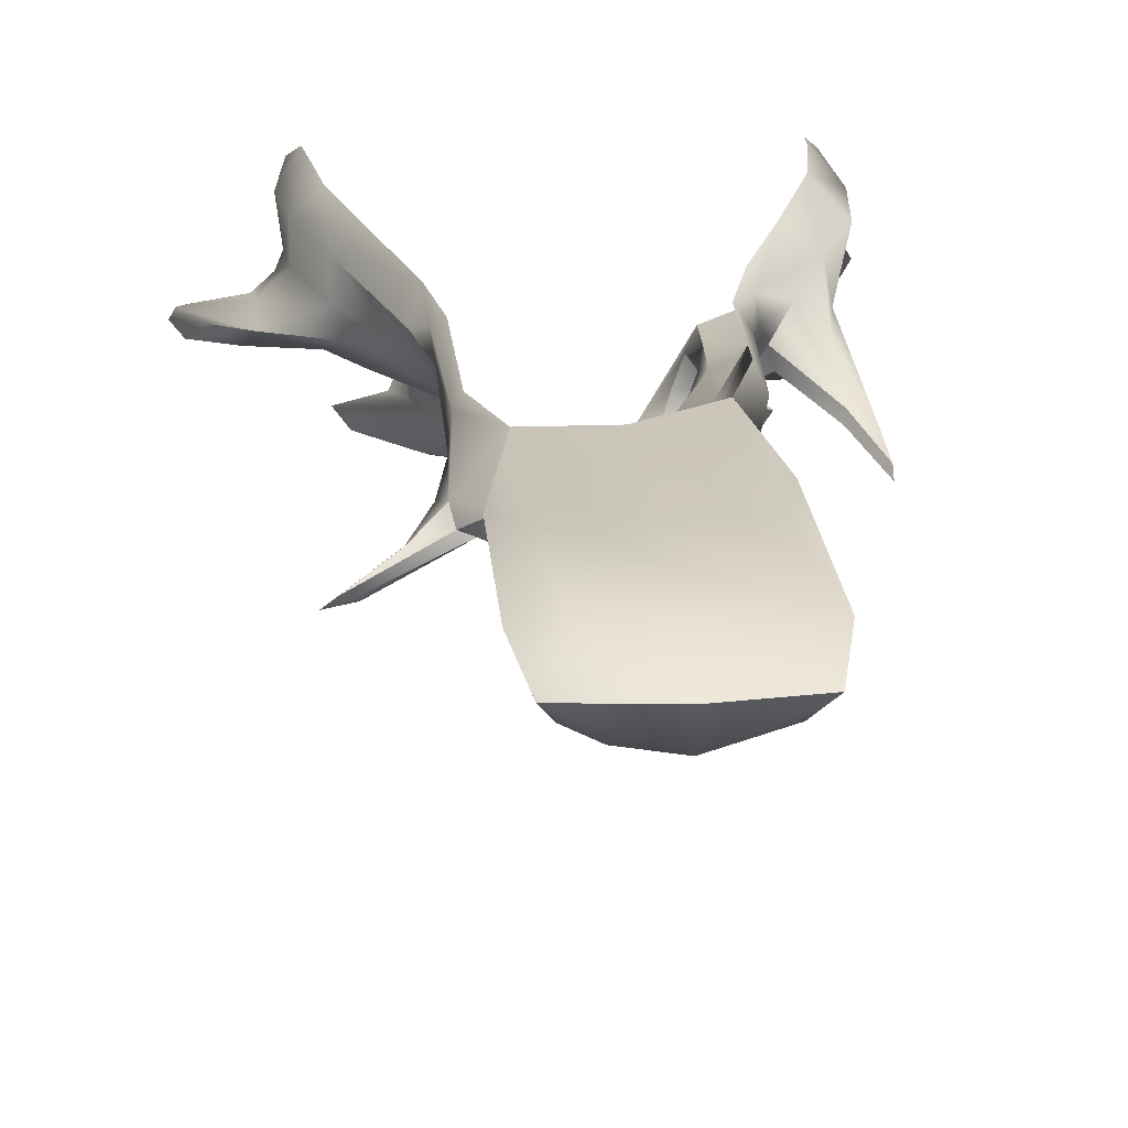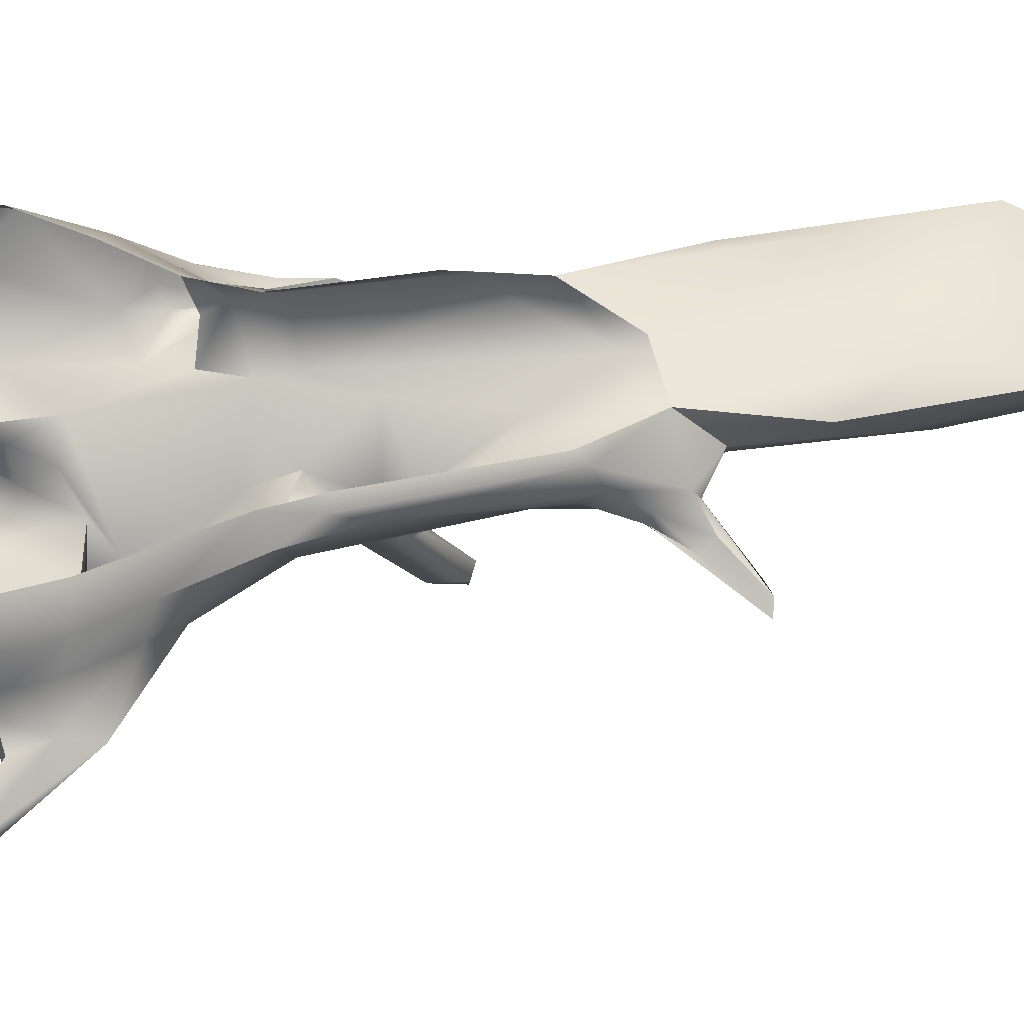
<metadata>
{"format":"obj","ext":"obj","renderer":"f3d","projection":"perspective","resolution":1024,"background":"white","views":[{"elev":20.4,"azim":-5.0,"up":"+Y"},{"elev":48.4,"azim":-102.9,"up":"+Y"}]}
</metadata>
<code>
g MineWallNoNeighbourTree
v -0.3225 0.1391 -0.4656
v 0 0 -0.25
v -0.4346 -0.01352 -0.3293
v 0.4112 -0.0134 -0.3339
v 0.3261 -0.1512 -0.4605
v 0.005255 -0.2022 -0.3628
v 0 0 -0.25
v -0.4346 -0.01352 -0.3293
v -0.2312 -0.1919 -0.4375
v -0.3225 0.1391 -0.4656
v 0.4758 0.1141 -0.5704
v 0.4112 -0.0134 -0.3339
v 0 0 -0.25
v -0.4346 -0.01352 -0.3293
v -0.5069 0.1112 -0.5775
v -0.3225 0.1391 -0.4656
v -0.6072 -0.3102 -4.64
v -0.6065 -0.3043 -4.975
v -0.5845 -0.2898 -4.333
v -0.1492 -0.8227 -4.25
v -0.08464 -1.212 -4.555
v -0.06668 -1.072 -4.522
v -0.0465 -1.401 -4.959
v 0.01811 -1.45 -5.036
v -0.006804 -1.37 -4.999
v -0.006804 -1.37 -4.999
v 0.01811 -1.45 -5.036
v 0.07156 -1.391 -4.982
v 0.8969 -0.6677 -4.867
v 0.8852 -0.6659 -4.919
v 0.85 -0.7395 -4.872
v 0.85 -0.7395 -4.872
v 0.8852 -0.6659 -4.919
v 0.8147 -0.7123 -4.904
v 0.05003 -0.9669 -2.795
v -0.009772 -1.033 -2.791
v 0.01038 -0.9228 -2.755
v -0.5534 -0.1251 -2.038
v -0.9381 -0.2729 -1.865
v -0.715 -0.1626 -2.018
v -0.4576 -0.4815 -4.234
v -0.607 -0.4555 -4.472
v -0.5845 -0.2898 -4.333
v 0.8147 -0.7123 -4.904
v 0.5917 -0.6138 -4.806
v 0.546 -0.6997 -4.77
v -1.181 -0.121 -4.64
v -1.212 -0.05028 -4.623
v -1.467 -0.1611 -4.875
v 0.01038 -0.9228 -2.755
v -0.00585 -0.6844 -2.957
v 0.04794 -0.6792 -2.971
v -0.00585 -0.6844 -2.957
v -0.06101 -0.6377 -3.021
v -0.006042 -0.5661 -2.958
v -0.009772 -1.033 -2.791
v -0.0556 -0.9605 -2.794
v 0.01038 -0.9228 -2.755
v 1.091 0.1331 -4.665
v 1.062 0.09606 -4.761
v 1.232 -0.084 -5.049
v 1.091 0.1331 -4.665
v 1.232 -0.084 -5.049
v 1.058 0.08317 -4.531
v 0.9385 -0.1534 -4.64
v 1.185 -0.1601 -5.038
v 0.9567 -0.1099 -4.754
v -0.5534 -0.1251 -2.038
v -0.715 -0.1626 -2.018
v -0.5758 -0.04315 -2.084
v 0.374 0.1798 -1.242
v 0.4899 0.1278 -1.714
v 0.4758 0.1141 -0.5704
v 0.375 0.1909 -2.365
v -0.1919 -0.4859 -3.585
v -0.303 -0.229 -3.04
v -0.1537 -0.4283 -3.427
v -0.001835 -0.4668 -3.505
v -0.2098 -0.6249 -3.763
v -0.3296 -0.2511 -3.576
v -0.4576 -0.4815 -4.234
v -0.303 -0.229 -3.04
v -0.4568 -0.1779 -3.507
v -0.5845 -0.2898 -4.333
v -0.768 -0.2595 -4.253
v -0.6065 -0.3043 -4.975
v -0.8003 -0.2697 -4.682
v -0.9844 -0.1706 -4.532
v -0.8756 -0.1676 -5.008
v -0.9342 -0.1179 -4.747
v -1.036 0.07224 -4.777
v -1.078 0.2649 -5.004
v -1.105 0.3413 -4.671
v -1.077 0.1288 -4.596
v -1.052 0.3165 -4.344
v -1.052 0.1111 -4.396
v -0.902 0.2471 -4.045
v -0.9072 0.043 -4.101
v -1.06 -0.08212 -4.664
v -1.114 0.03259 -4.635
v -1.181 -0.121 -4.64
v -0.7005 0.003229 -3.818
v -0.6353 0.08683 -3.601
v -0.7716 -0.06456 -3.941
v -0.5583 0.05898 -3.227
v -1.196 -0.2072 -4.558
v -1.476 -0.2299 -4.924
v -1.476 -0.296 -4.848
v -1.542 -0.2378 -4.927
v -1.246 -0.2268 -4.497
v -0.9347 -0.1952 -4.316
v -1.19 -0.1069 -4.286
v -1.386 -0.1611 -4.594
v -1.476 -0.296 -4.848
v -1.542 -0.2378 -4.927
v -1.509 -0.1649 -4.853
v -0.4249 -0.1698 -2.633
v -0.5148 -0.08069 -2.484
v -0.56 0.01006 -2.393
v -0.5955 -0.168 -2.249
v -0.6127 -0.09422 -2.231
v -0.7349 -0.2179 -2.09
v -0.4988 -0.1757 -2.316
v -0.5955 -0.168 -2.249
v -0.8699 -0.319 -1.933
v -0.9995 -0.3256 -1.884
v -0.4738 -0.1844 -2.176
v -0.4988 -0.1757 -2.316
v -0.2916 -0.1909 -1.871
v -0.4862 -0.1618 -2.064
v -0.8699 -0.319 -1.933
v -0.8602 -0.2726 -1.88
v -0.9995 -0.3256 -1.884
v -0.9381 -0.2729 -1.865
v -0.1767 -0.3026 -2.461
v -0.1049 -0.47 -2.948
v -0.09197 -0.5486 -3.164
v -0.1537 -0.4283 -3.427
v -0.06101 -0.6377 -3.021
v -0.006042 -0.5661 -2.958
v 0.004582 -0.4653 -2.841
v -0.01171 -0.2301 -2.067
v -0.06544 -0.575 -3.254
v -0.04635 -0.9386 -2.963
v -0.0556 -0.9605 -2.794
v -0.009772 -1.033 -2.791
v 0.001339 -0.5246 -3.339
v -0.001835 -0.4668 -3.505
v 0.1737 -0.4156 -3.385
v 0.00482 -0.9435 -2.989
v 0.04891 -0.9622 -2.914
v 0.05003 -0.9669 -2.795
v 0.08411 -0.5561 -3.109
v 0.3036 -0.2268 -3.047
v 0.07718 -0.5369 -3.253
v 0.3299 -0.2477 -3.554
v 0.201 -0.5059 -3.628
v 0.5421 -0.2914 -4.235
v 0.4652 -0.1858 -3.504
v 0.5862 -0.2086 -3.717
v 0.07706 -0.5233 -2.955
v 0.04794 -0.6792 -2.971
v 0.689 -0.2393 -3.911
v 0.8236 -0.2607 -4.461
v 0.8701 -0.1186 -3.964
v 0.7123 -0.13 -3.675
v 0.8002 -0.1623 -3.679
v 0.9251 -0.249 -3.38
v 0.9984 -0.317 -3.342
v 1.049 -0.3463 -3.022
v 0.8524 -0.1402 -3.769
v 0.5661 -0.2953 -4.59
v 0.5897 -0.3238 -4.96
v 0.8309 -0.2242 -4.938
v 0.9567 -0.1099 -4.754
v 0.9862 0.004599 -4.934
v 1.012 -0.006134 -4.79
v 0.9385 -0.1534 -4.64
v 1.062 0.09606 -4.761
v 1.089 0.2615 -4.938
v 1.118 0.3303 -4.574
v 1.091 0.1331 -4.665
v 1.058 0.08317 -4.531
v 1.09 0.2757 -4.265
v 1.232 -0.084 -5.049
v 1.185 -0.1601 -5.038
v 0.9461 0.07002 -3.813
v 0.9151 -0.05175 -3.798
v 0.9984 -0.317 -3.342
v 1.048 -0.2461 -3.324
v 1.049 -0.3463 -3.022
v 1.055 -0.3029 -3.09
v 1.118 0.3303 -4.574
v 1.062 0.4036 -4.951
v 1.089 0.2615 -4.938
v 0.9947 0.4673 -4.881
v 0.9721 0.4885 -4.64
v 0.9211 0.4564 -4.318
v 1.09 0.2757 -4.265
v 0.9299 0.2334 -3.953
v 0.7684 0.3601 -4.004
v 0.9461 0.07002 -3.813
v 0.6274 0.1887 -3.617
v 0.6076 0.2587 -3.72
v 0.5206 0.2031 -3.445
v 0.9141 0.01399 -3.634
v 1.048 -0.2461 -3.324
v 0.785 0.1216 -3.722
v 0.9351 -0.1898 -3.393
v 1.055 -0.3029 -3.09
v 0.6869 -0.02515 -3.667
v 0.6346 0.08018 -3.55
v 0.5822 0.1213 -3.329
v 0.5339 0.1152 -2.612
v 0.5 0.1909 -2.778
v 0.375 0.1909 -2.365
v 1.232 -0.084 -5.049
v 0.9567 -0.1099 -4.754
v 1.185 -0.1601 -5.038
v 1.012 -0.006134 -4.79
v 1.062 0.09606 -4.761
v 0.85 -0.7395 -4.872
v 0.8147 -0.7123 -4.904
v 0.546 -0.6997 -4.77
v 0.3693 -0.7415 -4.613
v 0.4142 -0.7149 -4.773
v 0.3353 -0.7483 -4.95
v 0.4712 -0.5653 -4.845
v 0.5233 -0.397 -4.809
v 0.5897 -0.3238 -4.96
v 0.5661 -0.2953 -4.59
v 0.5577 -0.402 -4.652
v 0.5274 -0.3816 -4.467
v -0.001343 -0.8667 -4.939
v 0.003848 -0.6878 -4.285
v -0.2853 -0.7902 -4.943
v -0.5145 -0.7375 -4.626
v -0.5382 -0.7214 -4.752
v -0.8259 -0.7108 -4.89
v 0.3022 -0.6256 -4.209
v -0.3111 -0.6349 -4.213
v 0.441 -0.6922 -4.49
v 0.85 -0.7395 -4.872
v 0.4914 -0.569 -4.455
v 0.8969 -0.6677 -4.867
v 0.6009 -0.5075 -4.572
v 0.4531 -0.4708 -4.291
v 0.2071 -0.7652 -4.109
v 0.1607 -0.7594 -4.242
v 0.111 -1 -4.347
v 0.08146 -1.069 -4.517
v 0.09288 -1.38 -4.813
v 0.07156 -1.391 -4.982
v 0.08203 -0.9816 -4.215
v 0.04432 -1.295 -4.506
v 0.09288 -1.38 -4.813
v 0.002079 -0.9806 -4.169
v 0.1737 -0.4156 -3.385
v -0.01951 -1.422 -4.808
v 0.01811 -1.45 -5.036
v 0.07156 -1.391 -4.982
v -0.05186 -1.281 -4.523
v -0.07703 -1.004 -4.239
v -0.2499 -0.6934 -4.03
v -0.1492 -0.8227 -4.25
v -0.08464 -1.212 -4.555
v -0.05186 -1.281 -4.523
v -0.01951 -1.422 -4.808
v -0.0465 -1.401 -4.959
v 0.01811 -1.45 -5.036
v -0.5723 -0.6865 -4.525
v -0.8259 -0.7108 -4.89
v -0.9012 -0.6186 -4.934
v -0.607 -0.4555 -4.472
v -1.386 -0.1611 -4.594
v -1.509 -0.1649 -4.853
v -1.19 -0.1069 -4.286
v -1.195 -0.02564 -4.447
v -0.9072 0.043 -4.101
v -0.7716 -0.06456 -3.941
v -1.052 0.1111 -4.396
v -1.114 0.03259 -4.635
v -1.077 0.1288 -4.596
v -1.036 0.07224 -4.777
v -1.212 -0.05028 -4.623
v -1.467 -0.1611 -4.875
v -1.476 -0.2299 -4.924
v -1.542 -0.2378 -4.927
v -1.181 -0.121 -4.64
v -0.006042 -0.5661 -2.958
v 0.1767 -0.3026 -2.5
v 0.2844 -0.1902 -2.096
v 0.09358 -0.2782 -1.229
v 0.3417 -0.1775 -1.225
v 0.4591 -0.1746 -3.334
v 0.6346 0.08018 -3.55
v 0.5862 -0.2086 -3.717
v 0.6869 -0.02515 -3.667
v 0.785 0.1216 -3.722
v 0.5822 0.1213 -3.329
v 0.5339 0.1152 -2.612
v 0.4837 -0.01009 -2.499
v 0.375 0.1909 -2.365
v 0.4 -0.02574 -2.241
v 0.4899 0.1278 -1.714
v 0.4758 0.1141 -0.5704
v 0.4112 -0.0134 -0.3339
v 0.3261 -0.1512 -0.4605
v 0.1583 -0.2439 -0.6796
v 0.005255 -0.2022 -0.3628
v -0.07366 -0.2829 -0.997
v -0.2312 -0.1919 -0.4375
v -0.3647 -0.1812 -1.082
v -0.363 -0.1558 -0.5193
v -0.4346 -0.01352 -0.3293
v -0.449 -0.05833 -1.286
v -0.5069 0.1112 -0.5775
v -0.4986 0.104 -1.54
v -0.4172 -0.01942 -1.909
v -0.375 0.1909 -2.115
v -0.4862 -0.1618 -2.064
v -0.5534 -0.1251 -2.038
v -0.0556 -0.9605 -2.794
v -0.09197 -0.5486 -3.164
v -0.06101 -0.6377 -3.021
v -0.00585 -0.6844 -2.957
v 0.01038 -0.9228 -2.755
v -0.5758 -0.04315 -2.084
v -0.4172 -0.01942 -1.909
v -0.5534 -0.1251 -2.038
v -0.375 0.1909 -2.115
v -0.715 -0.1626 -2.018
v -0.6127 -0.09422 -2.231
v -0.5758 -0.04315 -2.084
v -0.7349 -0.2179 -2.09
v -0.9995 -0.3256 -1.884
v -0.9381 -0.2729 -1.865
v -0.5955 -0.168 -2.249
v 0 0.1909 -2.106
v 0.375 0.1909 -2.365
v 0.374 0.1798 -1.242
v -0.3664 0.1906 -1.174
v -0.375 0.1909 -2.115
v -0.4986 0.104 -1.54
v -0.5069 0.1112 -0.5775
v 0.6869 -0.02515 -3.667
v 0.7123 -0.13 -3.675
v 0.5862 -0.2086 -3.717
v 0.9351 -0.1898 -3.393
v 0.9251 -0.249 -3.38
v 1.055 -0.3029 -3.09
v 1.049 -0.3463 -3.022
v -0.5758 -0.04315 -2.084
v -0.6127 -0.09422 -2.231
v -0.56 0.01006 -2.393
v -0.541 0.141 -2.455
v -0.375 0.1909 -2.115
v -0.5 0.1909 -2.506
v -0.5583 0.05898 -3.227
v -0.5079 0.1965 -3.364
v -0.5678 0.1555 -3.417
v -0.6353 0.08683 -3.601
v -0.5768 0.2423 -3.655
v -0.902 0.2471 -4.045
v -0.9174 0.4525 -4.312
v -1.052 0.3165 -4.344
v -0.9747 0.4885 -4.64
v -1.105 0.3413 -4.671
v -0.9953 0.4676 -4.891
v -1.057 0.4049 -4.988
v -1.078 0.2649 -5.004
v 0.003848 -0.6878 -4.285
v -0.3111 -0.6349 -4.213
v -0.1492 -0.8227 -4.25
v 0.001299 -0.7479 -4.278
v -0.06668 -1.072 -4.522
v 0.1607 -0.7594 -4.242
v 0.3022 -0.6256 -4.209
v 0.08146 -1.069 -4.517
v 0.007046 -1.131 -4.607
v -0.006804 -1.37 -4.999
v 0.07156 -1.391 -4.982
v -0.06668 -1.072 -4.522
v -0.08464 -1.212 -4.555
v -0.0465 -1.401 -4.959
v -0.006804 -1.37 -4.999
v 0.8852 -0.6659 -4.919
v 0.5917 -0.6138 -4.806
v 0.8147 -0.7123 -4.904
v 0.6178 -0.5229 -4.778
v 0.4712 -0.5653 -4.845
v 0.5233 -0.397 -4.809
v 0.4712 -0.5653 -4.845
v 0.4142 -0.7149 -4.773
v 0.546 -0.6997 -4.77
v 0.5917 -0.6138 -4.806
v 0.5577 -0.402 -4.652
v 0.5233 -0.397 -4.809
v 0.6178 -0.5229 -4.778
v 0.6694 -0.5169 -4.723
v 0.8852 -0.6659 -4.919
v 0.8969 -0.6677 -4.867
v 0.6009 -0.5075 -4.572
v 0.5274 -0.3816 -4.467
v -1.114 0.03259 -4.635
v -1.212 -0.05028 -4.623
v -1.181 -0.121 -4.64
v -1.06 -0.08212 -4.664
v -0.006042 -0.5661 -2.958
v 0.07706 -0.5233 -2.955
v 0.04794 -0.6792 -2.971
v -0.00585 -0.6844 -2.957
v 0.04794 -0.6792 -2.971
v 0.08411 -0.5561 -3.109
v 0.05003 -0.9669 -2.795
v 0.01038 -0.9228 -2.755
v -0.8602 -0.2726 -1.88
v -0.9381 -0.2729 -1.865
v -0.5534 -0.1251 -2.038
v -0.4862 -0.1618 -2.064
v -0.607 -0.4555 -4.472
v -0.6072 -0.3102 -4.64
v -0.5845 -0.2898 -4.333
v -0.6804 -0.4759 -4.662
v -0.9012 -0.6186 -4.934
v -0.6732 -0.5181 -4.771
v -0.5969 -0.4302 -4.804
v -0.6065 -0.3043 -4.975
v -0.654 -0.6237 -4.8
v -0.6732 -0.5181 -4.771
v -0.9012 -0.6186 -4.934
v -0.654 -0.6237 -4.8
v -0.9012 -0.6186 -4.934
v -0.8259 -0.7108 -4.89
v -0.5382 -0.7214 -4.752
v -0.46 -0.5608 -4.953
v -0.6065 -0.3043 -4.975
v -0.5969 -0.4302 -4.804
v -0.5342 -0.5899 -4.854
v -0.6732 -0.5181 -4.771
v -0.654 -0.6237 -4.8
g MineWallNoNeighbourTree_0
f 3 2 1
f 6 5 4
f 7 6 4
f 7 8 6
f 8 9 6
f 12 11 10
f 13 12 10
g MineWallNoNeighbourTree_1
f 16 15 14
f 19 18 17
f 22 21 20
f 25 24 23
f 28 27 26
f 31 30 29
f 34 33 32
f 37 36 35
f 40 39 38
f 43 42 41
f 46 45 44
f 49 48 47
f 52 51 50
f 55 54 53
f 58 57 56
f 61 60 59
f 64 63 62
f 67 66 65
f 70 69 68
f 73 72 71
f 74 71 72
f 77 76 75
f 77 75 78
f 78 75 79
f 80 79 75
f 79 80 81
f 80 75 82
f 82 83 80
f 83 84 80
f 80 84 81
f 83 85 84
f 86 84 85
f 87 86 85
f 87 85 88
f 89 86 87
f 89 87 90
f 88 90 87
f 90 91 89
f 92 89 91
f 93 92 91
f 94 93 91
f 93 94 95
f 94 96 95
f 95 96 97
f 98 97 96
f 91 90 99
f 90 88 99
f 100 91 99
f 99 88 101
f 98 102 97
f 103 97 102
f 98 104 102
f 102 83 103
f 104 83 102
f 105 103 83
f 88 106 101
f 107 101 106
f 107 106 108
f 108 109 107
f 110 108 106
f 106 88 110
f 88 111 110
f 85 111 88
f 104 111 85
f 83 104 85
f 111 104 112
f 110 111 112
f 110 112 113
f 114 110 113
f 113 115 114
f 116 115 113
f 83 117 105
f 83 82 117
f 118 105 117
f 119 105 118
f 118 120 119
f 120 121 119
f 122 121 120
f 117 123 118
f 124 118 123
f 123 125 124
f 126 124 125
f 127 117 82
f 117 127 128
f 129 127 82
f 129 130 127
f 128 127 131
f 127 130 131
f 130 132 131
f 132 133 131
f 132 134 133
f 129 82 135
f 135 82 136
f 82 137 136
f 138 137 82
f 139 136 137
f 136 139 140
f 141 136 140
f 135 136 141
f 129 135 142
f 142 135 141
f 138 143 137
f 143 144 137
f 144 145 137
f 144 146 145
f 147 143 138
f 148 147 138
f 147 148 149
f 144 143 150
f 146 144 150
f 143 147 150
f 151 146 150
f 151 152 146
f 153 152 151
f 149 154 153
f 147 155 150
f 151 150 155
f 151 155 153
f 155 147 149
f 149 153 155
f 154 149 156
f 157 156 149
f 156 157 158
f 156 158 159
f 156 159 154
f 159 158 160
f 153 154 161
f 161 162 153
f 158 163 160
f 164 163 158
f 164 165 163
f 166 160 163
f 166 163 167
f 168 166 167
f 168 167 169
f 170 168 169
f 171 169 167
f 167 163 171
f 163 165 171
f 172 164 158
f 173 164 172
f 173 174 164
f 174 175 164
f 175 174 176
f 177 175 176
f 178 164 175
f 165 164 178
f 177 176 179
f 176 180 179
f 180 181 179
f 179 181 182
f 183 182 181
f 183 165 178
f 184 183 181
f 184 165 183
f 183 178 185
f 178 186 185
f 184 187 165
f 187 188 165
f 171 165 188
f 171 188 189
f 188 187 190
f 189 188 190
f 191 189 190
f 190 192 191
f 195 194 193
f 193 194 196
f 197 193 196
f 193 197 198
f 199 193 198
f 200 199 198
f 201 200 198
f 199 200 202
f 200 201 203
f 201 204 203
f 204 205 203
f 206 202 200
f 207 202 206
f 206 200 208
f 208 200 203
f 207 206 209
f 208 209 206
f 207 209 210
f 209 208 211
f 208 203 212
f 213 212 203
f 213 203 205
f 214 213 205
f 215 214 205
f 216 214 215
f 219 218 217
f 220 217 218
f 221 217 220
f 224 223 222
f 222 225 224
f 226 224 225
f 227 226 225
f 227 228 226
f 228 227 229
f 227 230 229
f 230 231 229
f 229 231 232
f 233 232 231
f 234 227 225
f 158 233 231
f 235 234 225
f 234 235 236
f 235 237 236
f 236 237 238
f 238 237 239
f 240 235 225
f 241 237 235
f 242 240 225
f 243 242 225
f 244 242 243
f 240 242 244
f 245 244 243
f 246 244 245
f 246 233 244
f 244 233 247
f 247 240 244
f 233 158 247
f 248 240 247
f 158 248 247
f 249 240 248
f 157 248 158
f 248 250 249
f 250 251 249
f 251 250 252
f 253 251 252
f 254 250 248
f 157 254 248
f 254 255 250
f 255 256 250
f 157 257 254
f 254 257 255
f 257 157 78
f 258 78 157
f 257 78 79
f 256 255 259
f 260 256 259
f 256 260 261
f 255 262 259
f 255 257 262
f 257 263 262
f 79 263 257
f 79 264 263
f 79 81 264
f 265 263 264
f 241 265 264
f 81 241 264
f 265 266 263
f 266 267 263
f 268 267 266
f 269 268 266
f 268 269 270
f 271 241 81
f 241 271 237
f 271 272 237
f 272 271 81
f 273 272 81
f 274 273 81
f 277 276 275
f 277 278 276
f 278 277 279
f 280 279 277
f 281 278 279
f 282 278 281
f 283 282 281
f 284 282 283
f 285 278 282
f 278 285 276
f 276 285 286
f 286 287 276
f 287 288 276
f 287 286 289
f 161 141 290
f 141 161 291
f 142 141 291
f 291 292 142
f 154 291 161
f 292 291 154
f 292 293 142
f 292 294 293
f 142 293 129
f 154 295 292
f 159 295 154
f 159 296 295
f 296 159 297
f 298 296 297
f 299 296 298
f 300 295 296
f 295 300 301
f 302 295 301
f 295 302 292
f 302 301 303
f 292 302 304
f 304 302 303
f 303 305 304
f 294 292 304
f 294 304 305
f 294 305 306
f 307 294 306
f 294 307 308
f 294 308 309
f 309 308 310
f 293 294 309
f 309 310 311
f 293 309 311
f 311 310 312
f 293 311 129
f 311 312 313
f 129 311 313
f 312 314 313
f 314 312 315
f 315 316 314
f 316 313 314
f 315 317 316
f 317 318 316
f 129 313 319
f 316 319 313
f 318 319 316
f 320 319 318
f 129 319 321
f 321 319 322
f 325 324 323
f 326 325 323
f 327 326 323
f 330 329 328
f 331 328 329
f 334 333 332
f 335 332 333
f 335 336 332
f 337 332 336
f 336 335 338
f 341 340 339
f 342 341 339
f 339 343 342
f 341 342 11
f 342 343 344
f 342 10 11
f 345 342 344
f 10 342 345
f 348 347 346
f 347 349 346
f 347 350 349
f 351 349 350
f 352 351 350
f 355 354 353
f 355 353 356
f 357 356 353
f 357 358 356
f 359 355 356
f 356 358 360
f 359 356 361
f 361 356 360
f 362 359 361
f 360 363 361
f 362 361 363
f 362 363 364
f 364 363 365
f 366 364 365
f 366 365 367
f 368 366 367
f 368 367 369
f 370 368 369
f 371 368 370
f 374 373 372
f 375 374 372
f 374 375 376
f 375 372 377
f 372 378 377
f 375 377 379
f 375 380 376
f 380 375 379
f 376 380 381
f 380 379 382
f 381 380 382
f 385 384 383
f 386 385 383
f 389 388 387
f 388 390 387
f 388 391 390
f 391 392 390
f 395 394 393
f 396 395 393
f 399 398 397
f 399 397 400
f 401 399 400
f 402 401 400
f 403 402 400
f 403 400 397
f 404 403 397
f 407 406 405
f 408 407 405
f 411 410 409
f 412 411 409
f 415 414 413
f 416 415 413
f 419 418 417
f 420 419 417
f 423 422 421
f 424 421 422
f 421 424 425
f 426 425 424
f 427 426 424
f 422 427 424
f 428 427 422
g MineWallNoNeighbourTree_2
f 431 430 429
f 434 433 432
f 435 434 432
f 438 437 436
f 439 438 436
f 438 439 440
f 439 441 440
f 238 441 439
f 439 436 238
f 436 236 238

</code>
